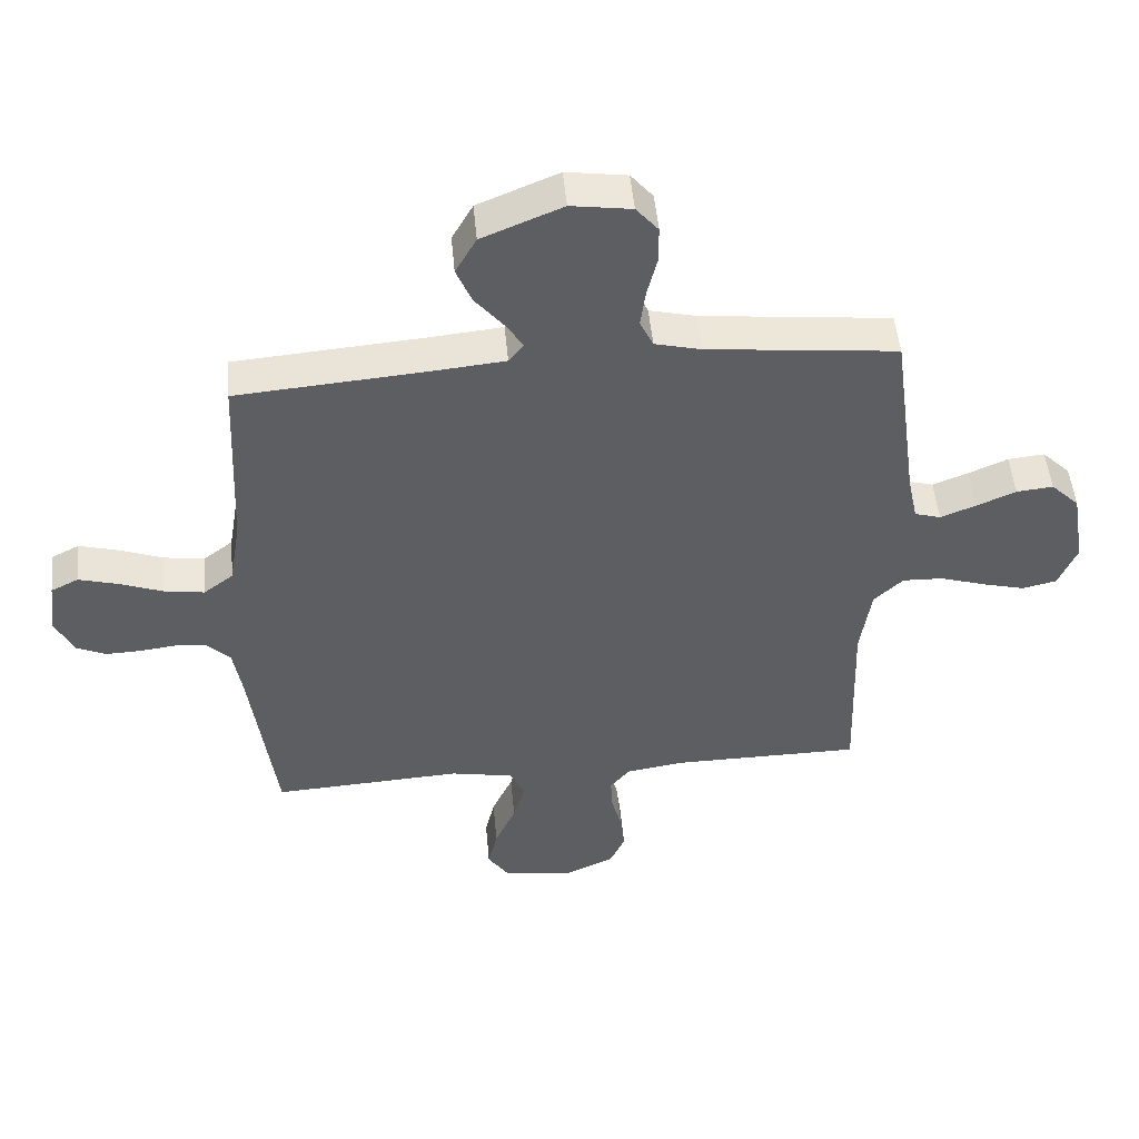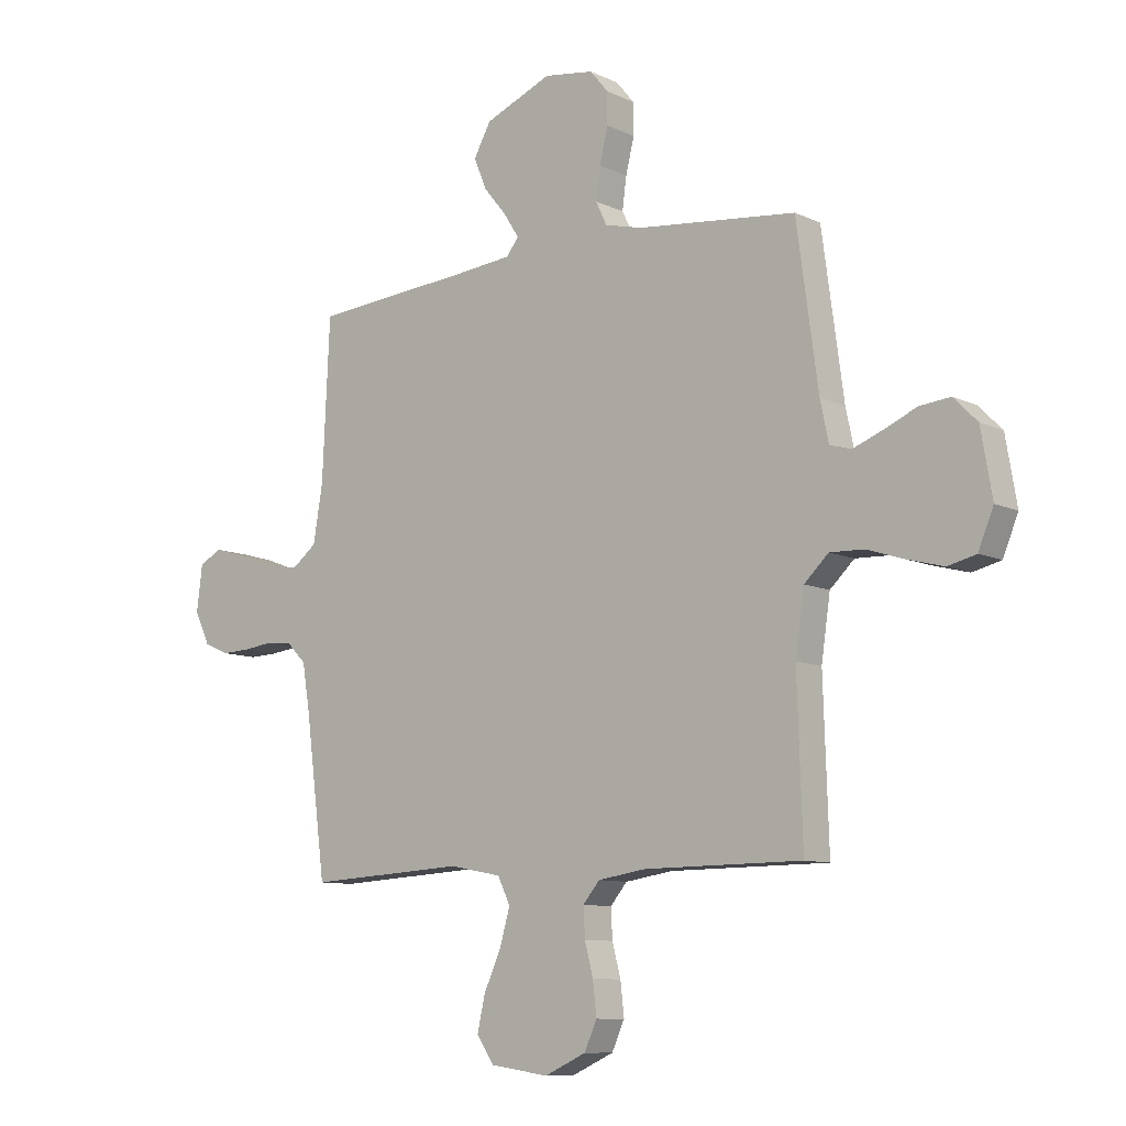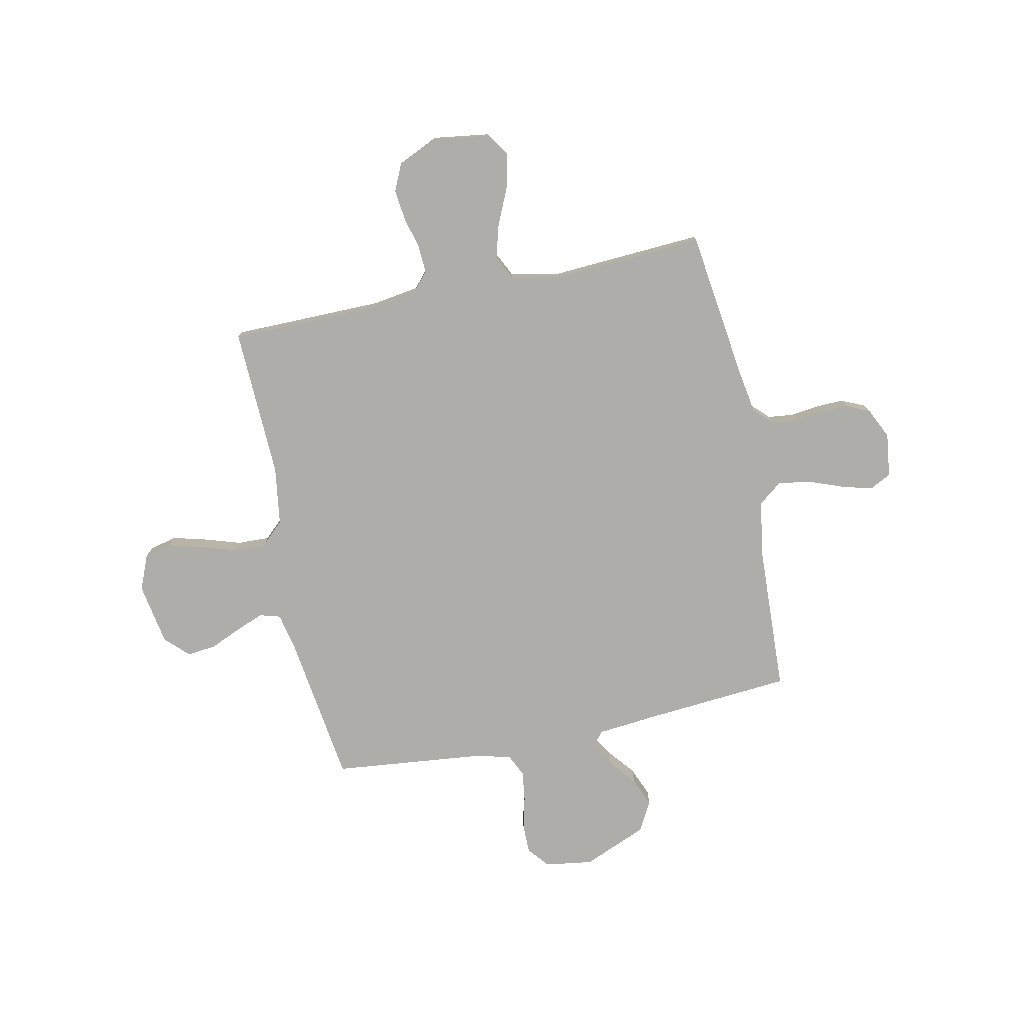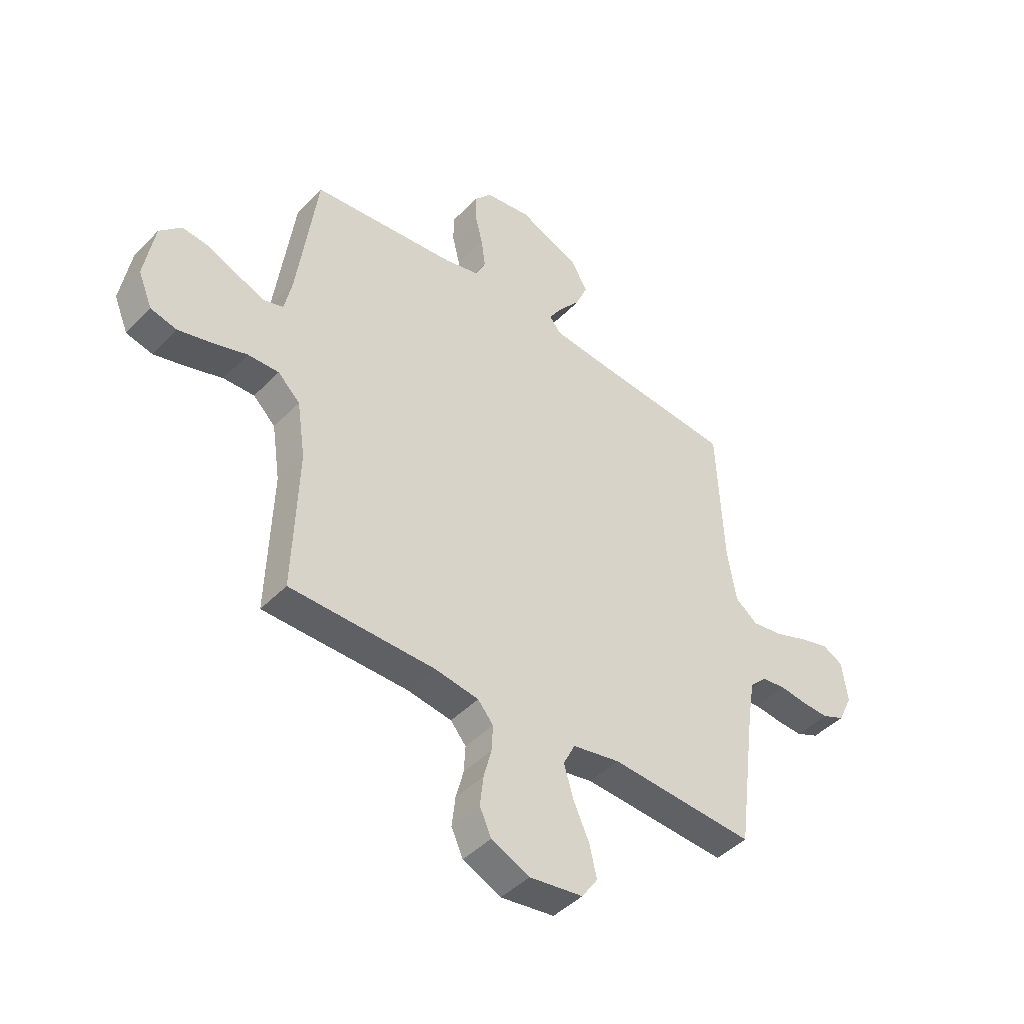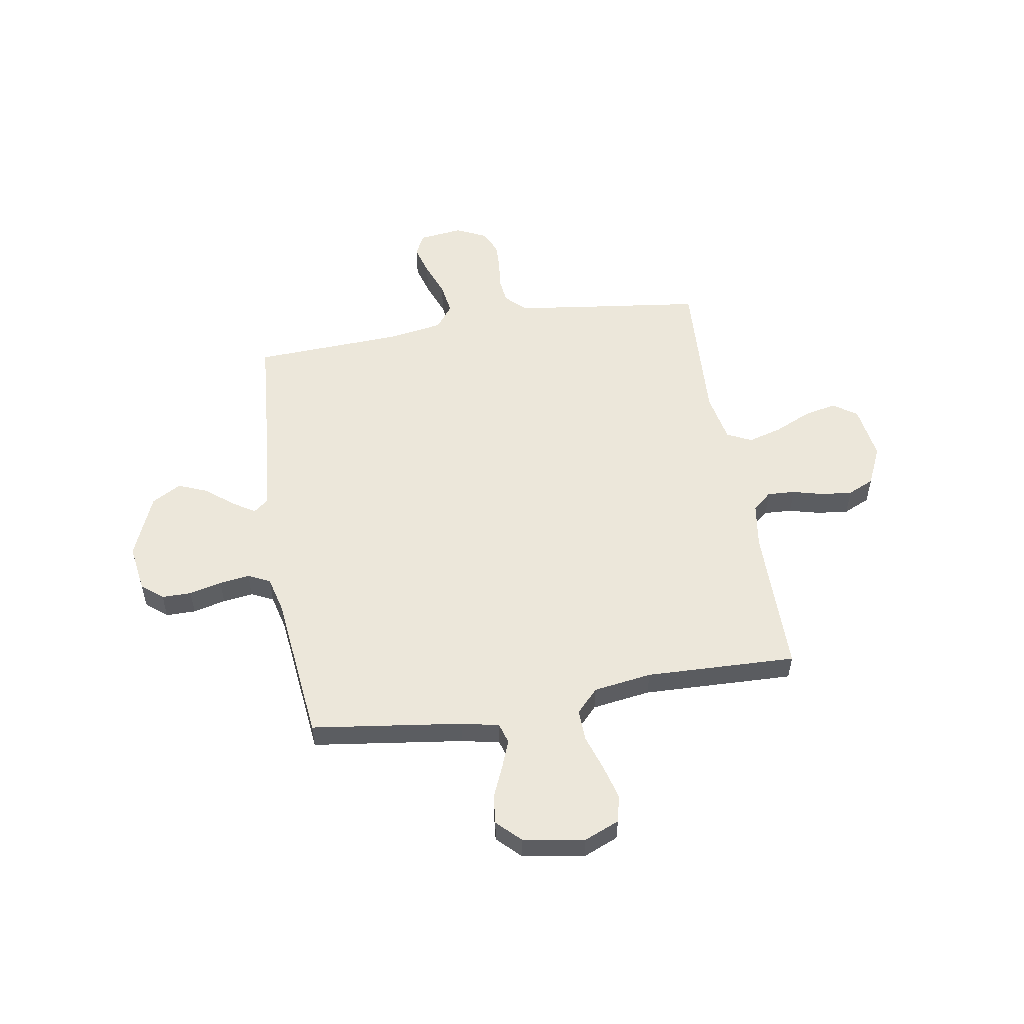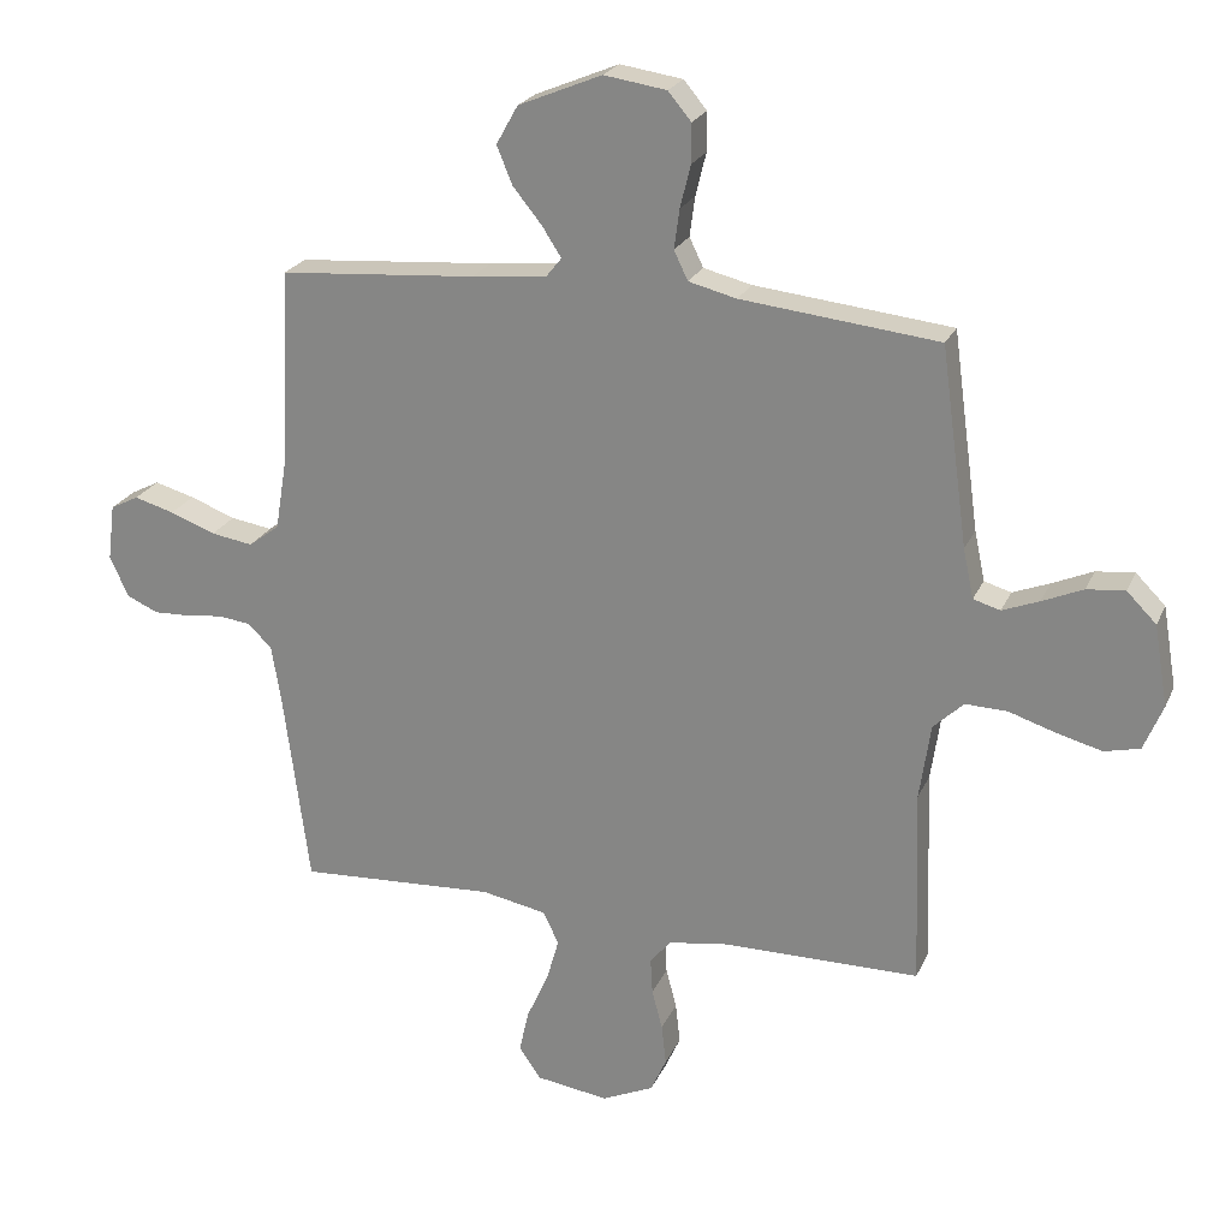
<metadata>
{"format":"obj","ext":"obj","renderer":"f3d","projection":"perspective","resolution":1024,"background":"white","views":[{"elev":50.0,"azim":-5.3,"up":"+Z"},{"elev":-9.5,"azim":39.4,"up":"+Z"},{"elev":-77.3,"azim":-168.1,"up":"+Y"},{"elev":-44.7,"azim":139.5,"up":"+Z"},{"elev":53.7,"azim":80.5,"up":"+Y"},{"elev":23.2,"azim":19.5,"up":"+Z"}]}
</metadata>
<code>
v 0.5 0.07 0.5
v 0.541 0.07 0.2
v 0.557 0.07 0.125
v 0.598 0.07 0.113
v 0.654 0.07 0.135
v 0.716 0.07 0.162
v 0.774 0.07 0.168
v 0.819 0.07 0.123
v 0.84 0.07 0
v 0.811 0.07 -0.07
v 0.757 0.07 -0.083
v 0.689 0.07 -0.065
v 0.617 0.07 -0.042
v 0.553 0.07 -0.04
v 0.507 0.07 -0.084
v 0.49 0.07 -0.2
v 0.5 0.07 -0.5
v 0.2 0.07 -0.502
v 0.109 0.07 -0.516
v 0.077 0.07 -0.554
v 0.08 0.07 -0.609
v 0.096 0.07 -0.67
v 0.103 0.07 -0.732
v 0.079 0.07 -0.785
v 0 0.07 -0.821
v -0.111 0.07 -0.805
v -0.144 0.07 -0.757
v -0.129 0.07 -0.691
v -0.096 0.07 -0.618
v -0.077 0.07 -0.551
v -0.101 0.07 -0.502
v -0.2 0.07 -0.483
v -0.5 0.07 -0.5
v -0.539 0.07 -0.2
v -0.553 0.07 -0.115
v -0.589 0.07 -0.079
v -0.639 0.07 -0.073
v -0.696 0.07 -0.08
v -0.751 0.07 -0.082
v -0.798 0.07 -0.061
v -0.827 0.07 0
v -0.816 0.07 0.087
v -0.773 0.07 0.109
v -0.712 0.07 0.092
v -0.643 0.07 0.066
v -0.579 0.07 0.056
v -0.532 0.07 0.092
v -0.514 0.07 0.2
v -0.5 0.07 0.5
v -0.2 0.07 0.524
v -0.087 0.07 0.535
v -0.063 0.07 0.565
v -0.092 0.07 0.61
v -0.136 0.07 0.664
v -0.16 0.07 0.722
v -0.127 0.07 0.781
v 0 0.07 0.834
v 0.095 0.07 0.82
v 0.13 0.07 0.778
v 0.13 0.07 0.719
v 0.114 0.07 0.654
v 0.106 0.07 0.594
v 0.127 0.07 0.55
v 0.2 0.07 0.532
v 0.5 0 0.5
v 0.541 0 0.2
v 0.557 0 0.125
v 0.598 0 0.113
v 0.654 0 0.135
v 0.716 0 0.162
v 0.774 0 0.168
v 0.819 0 0.123
v 0.84 0 0
v 0.811 0 -0.07
v 0.757 0 -0.083
v 0.689 0 -0.065
v 0.617 0 -0.042
v 0.553 0 -0.04
v 0.507 0 -0.084
v 0.49 0 -0.2
v 0.5 0 -0.5
v 0.2 0 -0.502
v 0.109 0 -0.516
v 0.077 0 -0.554
v 0.08 0 -0.609
v 0.096 0 -0.67
v 0.103 0 -0.732
v 0.079 0 -0.785
v 0 0 -0.821
v -0.111 0 -0.805
v -0.144 0 -0.757
v -0.129 0 -0.691
v -0.096 0 -0.618
v -0.077 0 -0.551
v -0.101 0 -0.502
v -0.2 0 -0.483
v -0.5 0 -0.5
v -0.539 0 -0.2
v -0.553 0 -0.115
v -0.589 0 -0.079
v -0.639 0 -0.073
v -0.696 0 -0.08
v -0.751 0 -0.082
v -0.798 0 -0.061
v -0.827 0 0
v -0.816 0 0.087
v -0.773 0 0.109
v -0.712 0 0.092
v -0.643 0 0.066
v -0.579 0 0.056
v -0.532 0 0.092
v -0.514 0 0.2
v -0.5 0 0.5
v -0.2 0 0.524
v -0.087 0 0.535
v -0.063 0 0.565
v -0.092 0 0.61
v -0.136 0 0.664
v -0.16 0 0.722
v -0.127 0 0.781
v 0 0 0.834
v 0.095 0 0.82
v 0.13 0 0.778
v 0.13 0 0.719
v 0.114 0 0.654
v 0.106 0 0.594
v 0.127 0 0.55
v 0.2 0 0.532
f 58 59 60 61
f 58 61 62
f 57 58 62
f 56 57 62
f 53 54 55 56
f 52 53 56 62
f 51 52 62 63
f 48 49 50
f 47 48 50 51
f 42 43 44 45
f 42 45 46
f 41 42 46
f 40 41 46
f 37 38 39 40
f 37 40 46
f 36 37 46 47
f 32 33 34
f 31 32 34 35
f 26 27 28 29
f 26 29 30
f 25 26 30
f 24 25 30
f 21 22 23 24
f 20 21 24 30
f 19 20 30 31
f 16 17 18
f 15 16 18 19
f 10 11 12 13
f 8 9 10 13
f 8 13 14
f 5 6 7 8
f 4 5 8 14
f 3 4 14 15
f 64 1 2
f 47 51 63 64
f 35 36 47 64
f 19 31 35 64
f 15 19 64
f 2 3 15 64
f 125 124 123 122
f 126 125 122
f 126 122 121
f 126 121 120
f 120 119 118 117
f 126 120 117 116
f 127 126 116 115
f 114 113 112
f 115 114 112 111
f 109 108 107 106
f 110 109 106
f 110 106 105
f 110 105 104
f 104 103 102 101
f 110 104 101
f 111 110 101 100
f 98 97 96
f 99 98 96 95
f 93 92 91 90
f 94 93 90
f 94 90 89
f 94 89 88
f 88 87 86 85
f 94 88 85 84
f 95 94 84 83
f 82 81 80
f 83 82 80 79
f 77 76 75 74
f 77 74 73 72
f 78 77 72
f 72 71 70 69
f 78 72 69 68
f 79 78 68 67
f 66 65 128
f 128 127 115 111
f 128 111 100 99
f 128 99 95 83
f 128 83 79
f 128 79 67 66
f 1 65 66 2
f 2 66 67 3
f 3 67 68 4
f 4 68 69 5
f 5 69 70 6
f 6 70 71 7
f 7 71 72 8
f 8 72 73 9
f 9 73 74 10
f 10 74 75 11
f 11 75 76 12
f 12 76 77 13
f 13 77 78 14
f 14 78 79 15
f 15 79 80 16
f 16 80 81 17
f 17 81 82 18
f 18 82 83 19
f 19 83 84 20
f 20 84 85 21
f 21 85 86 22
f 22 86 87 23
f 23 87 88 24
f 24 88 89 25
f 25 89 90 26
f 26 90 91 27
f 27 91 92 28
f 28 92 93 29
f 29 93 94 30
f 30 94 95 31
f 31 95 96 32
f 32 96 97 33
f 33 97 98 34
f 34 98 99 35
f 35 99 100 36
f 36 100 101 37
f 37 101 102 38
f 38 102 103 39
f 39 103 104 40
f 40 104 105 41
f 41 105 106 42
f 42 106 107 43
f 43 107 108 44
f 44 108 109 45
f 45 109 110 46
f 46 110 111 47
f 47 111 112 48
f 48 112 113 49
f 49 113 114 50
f 50 114 115 51
f 51 115 116 52
f 52 116 117 53
f 53 117 118 54
f 54 118 119 55
f 55 119 120 56
f 56 120 121 57
f 57 121 122 58
f 58 122 123 59
f 59 123 124 60
f 60 124 125 61
f 61 125 126 62
f 62 126 127 63
f 63 127 128 64
f 64 128 65 1

</code>
